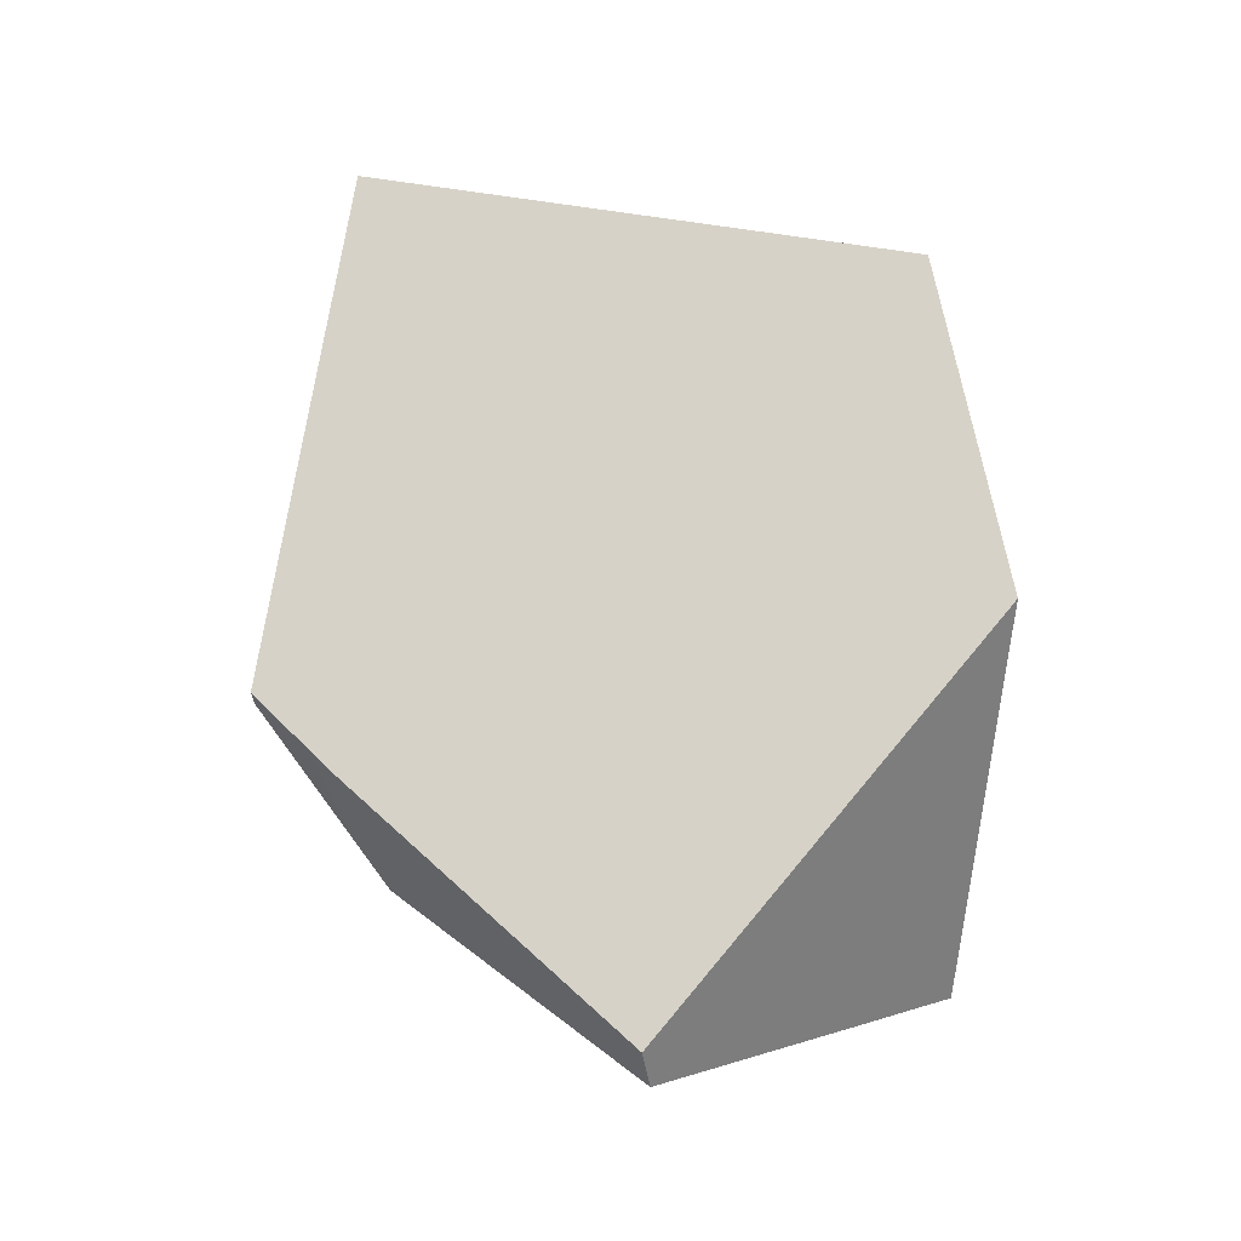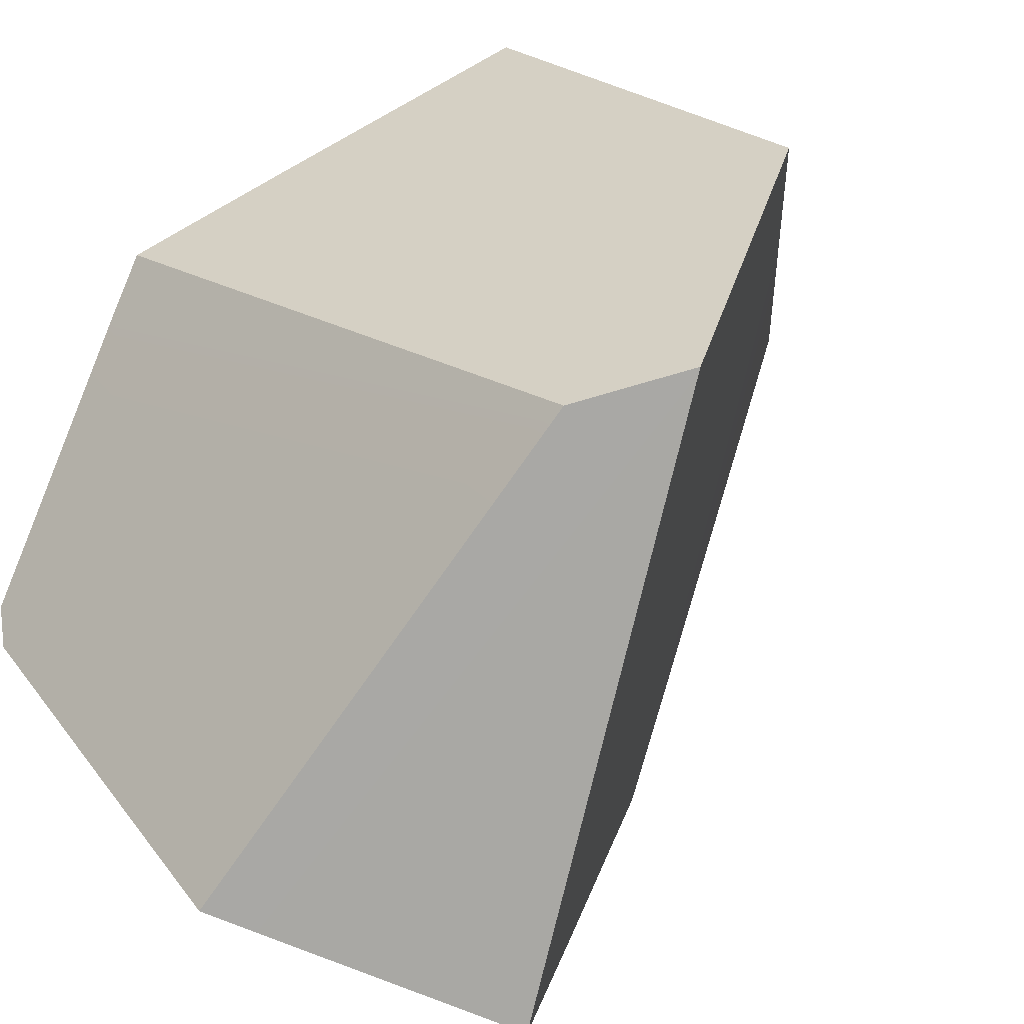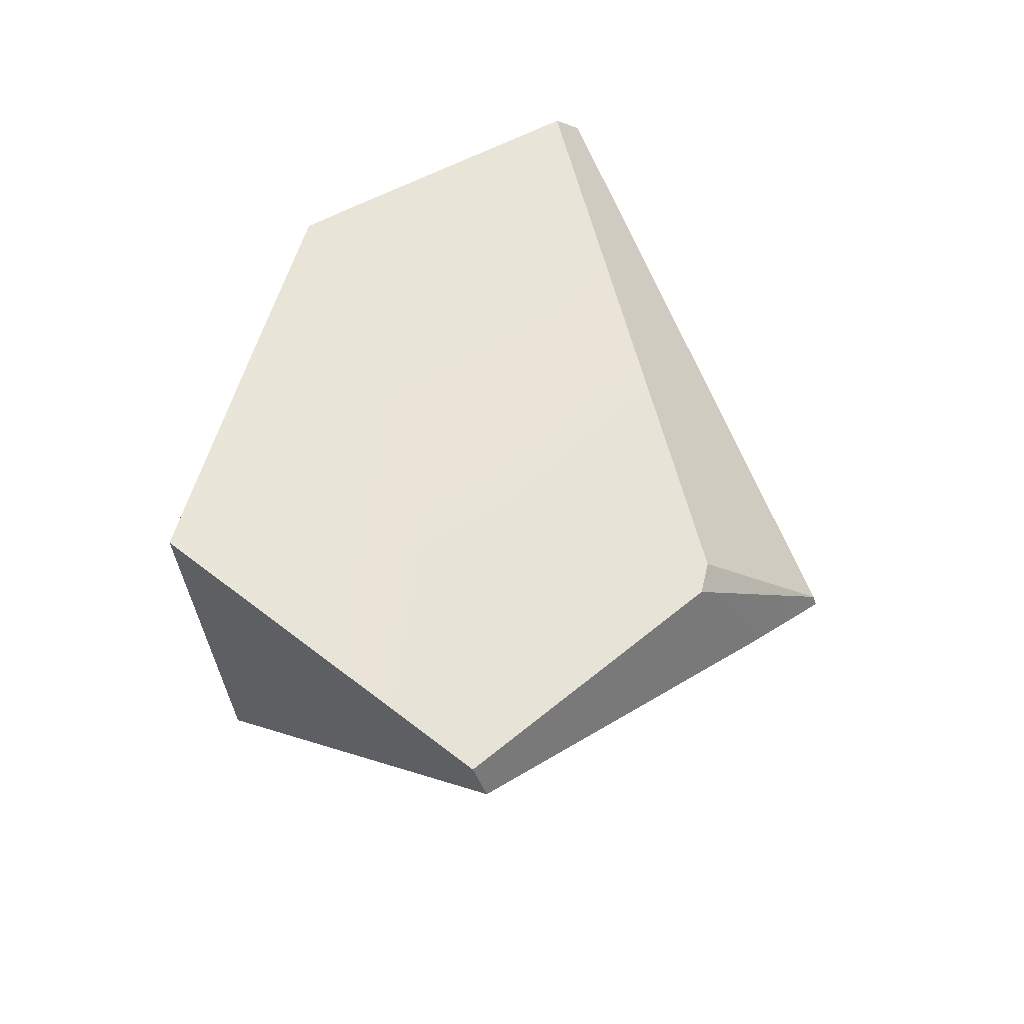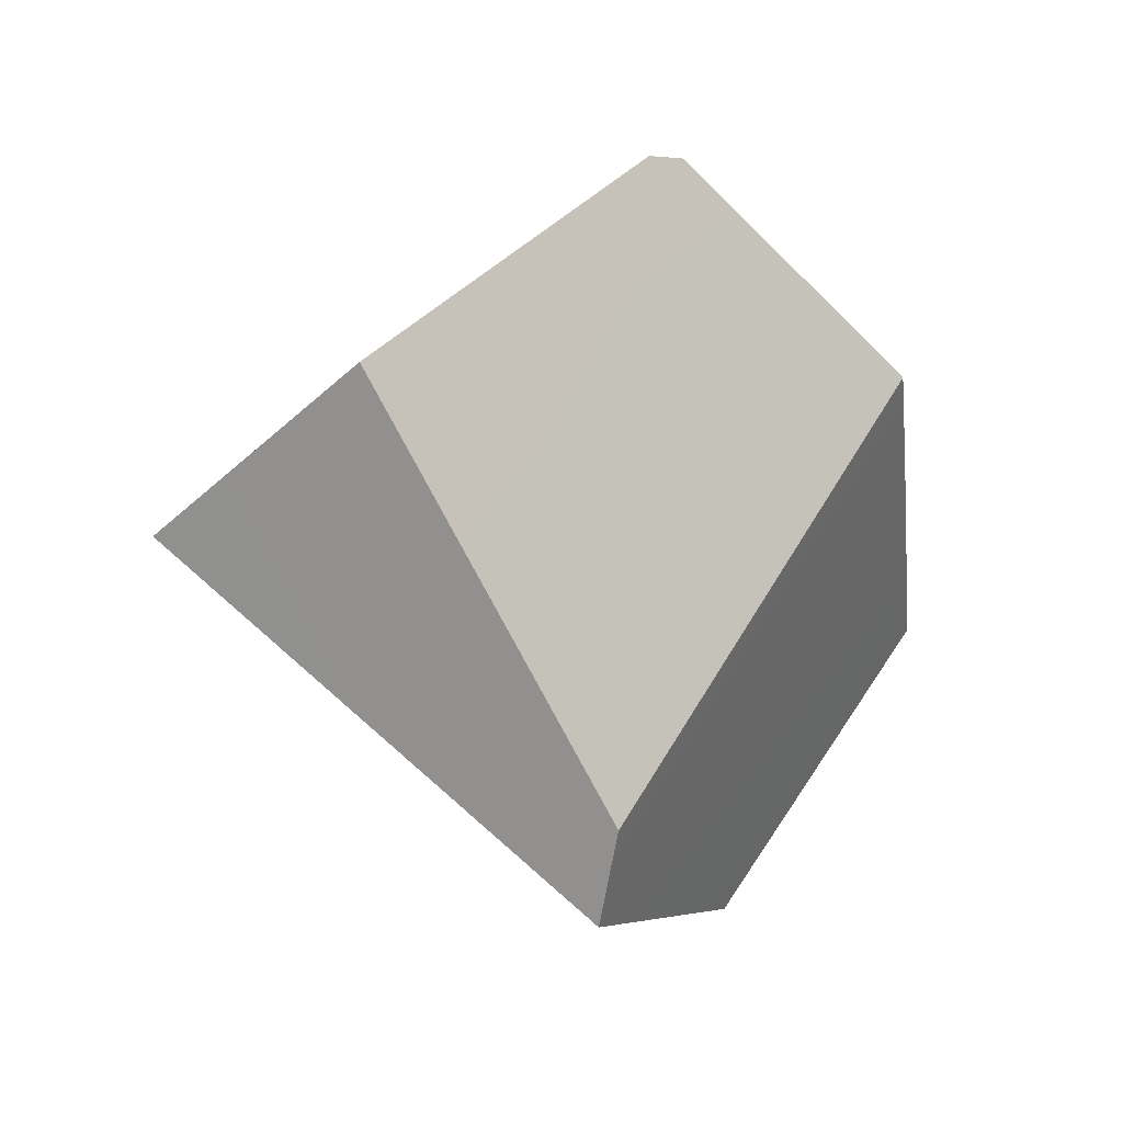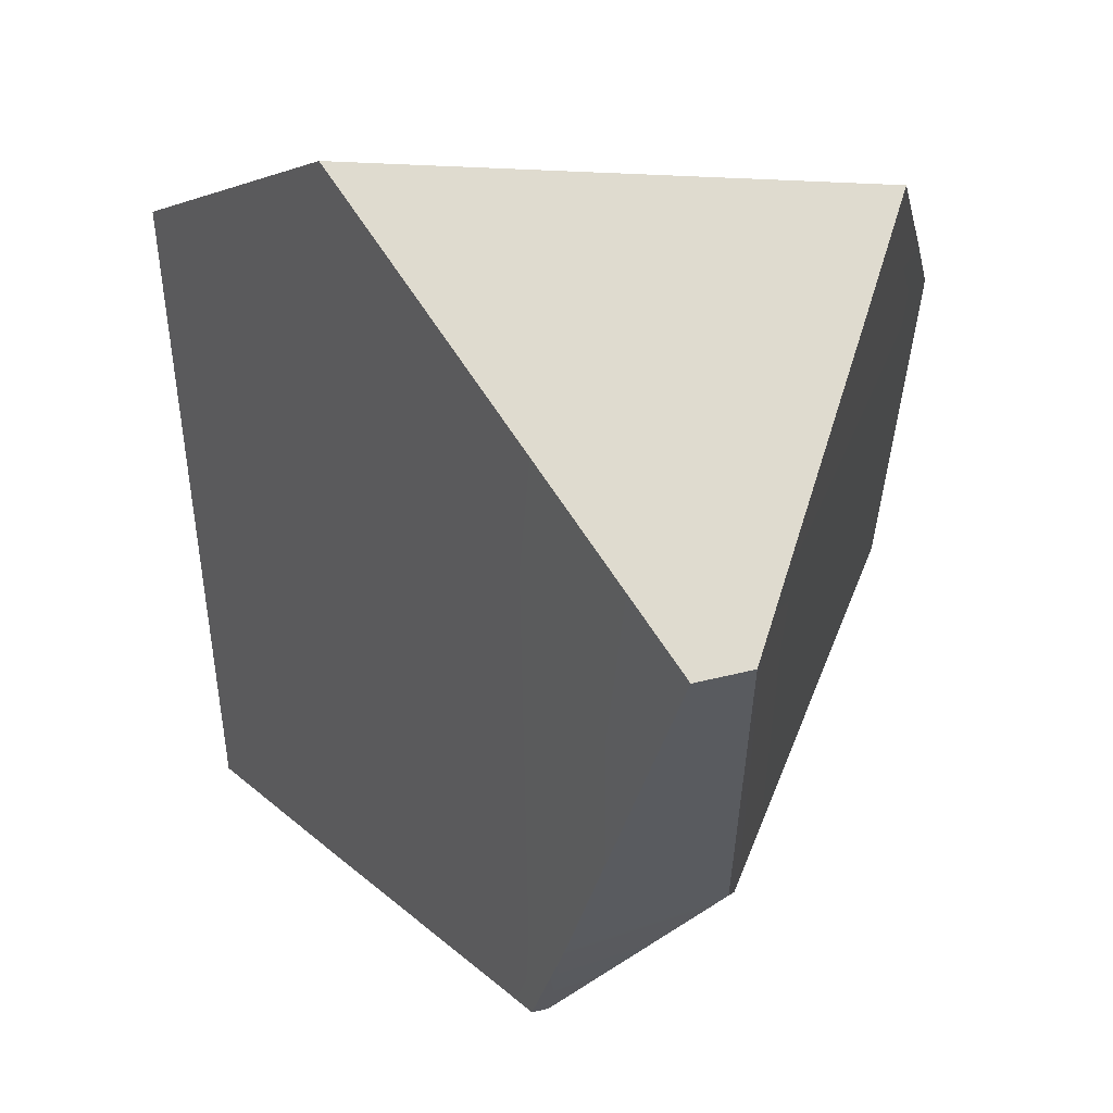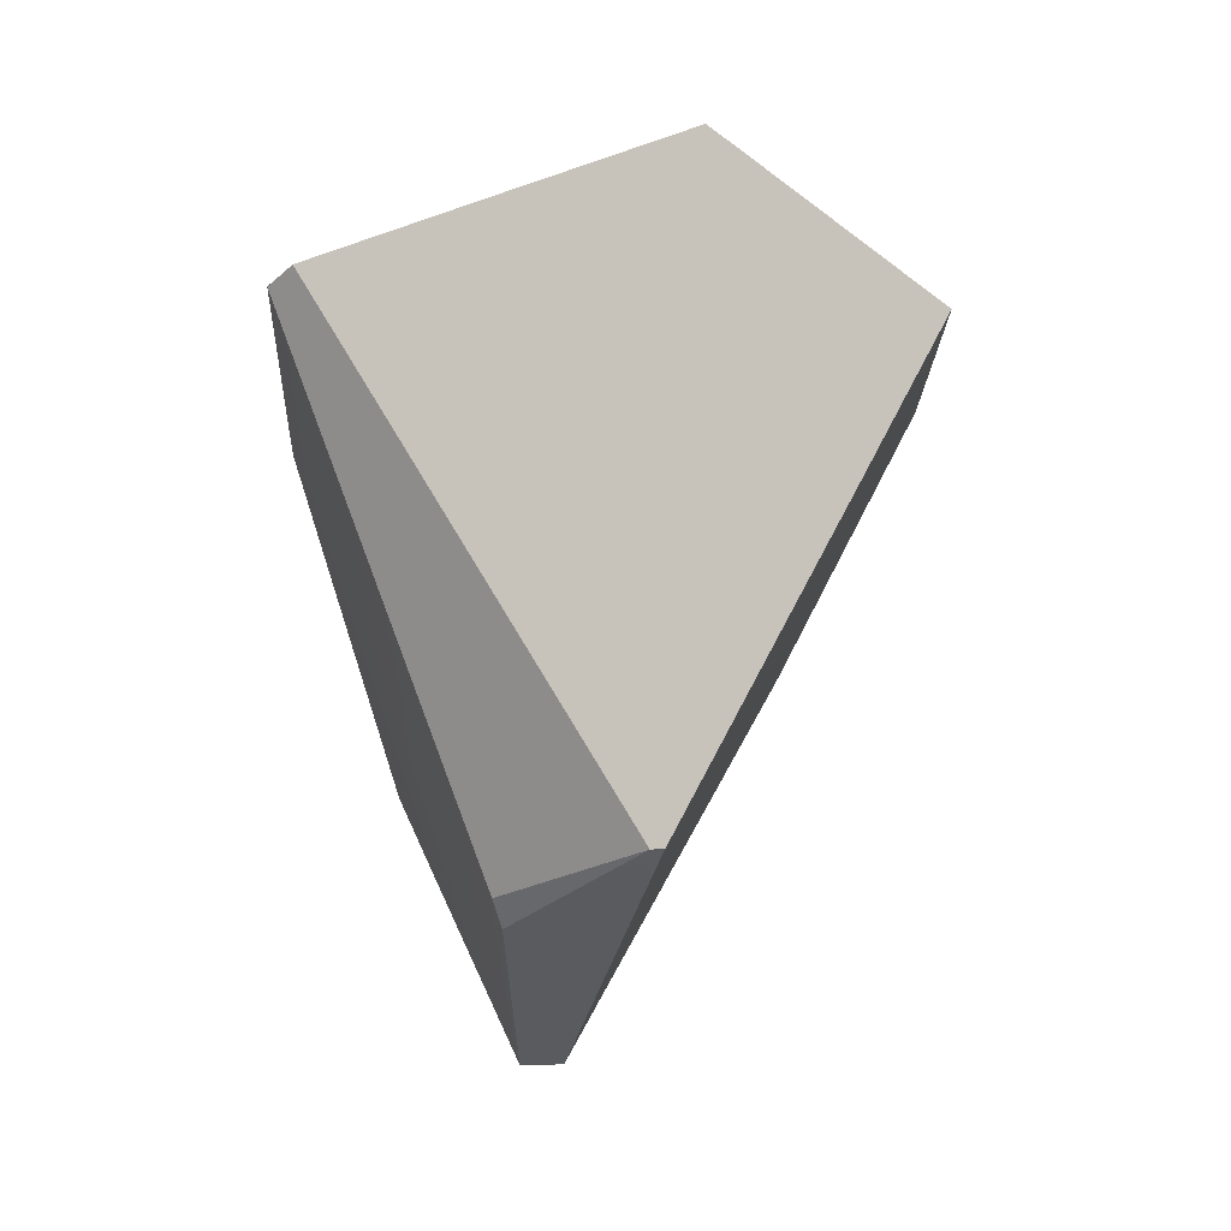
<metadata>
{"format":"obj","ext":"obj","renderer":"f3d","projection":"perspective","resolution":1024,"background":"white","views":[{"elev":-43.9,"azim":86.5,"up":"+Z"},{"elev":23.3,"azim":40.1,"up":"+Y"},{"elev":-46.7,"azim":-86.0,"up":"+Z"},{"elev":71.8,"azim":124.2,"up":"+Z"},{"elev":13.5,"azim":175.1,"up":"+Y"},{"elev":10.1,"azim":-1.8,"up":"+Z"}]}
</metadata>
<code>
g Sphere_cell.033_cell.007
v -0.02473 -0.1035 -0.1074
v 0.04299 -0.1636 -0.06922
v -0.02027 -0.09925 -0.1232
v -0.1253 -0.03473 0.1602
v -0.1125 -0.04627 0.1707
v 0.04299 -0.1636 -0.06922
v -0.02473 -0.1035 -0.1074
v -0.01351 0.0182 -0.2294
v -0.02473 -0.1035 -0.1074
v -0.02027 -0.09925 -0.1232
v -0.1253 -0.03473 0.1602
v -0.1273 0.08122 0.08229
v -0.06013 0.1226 -0.1585
v -0.1276 0.103 0.06737
v -0.1222 0.1104 0.04515
v -0.1095 0.1274 -0.006851
v -0.1078 0.1295 -0.01364
v -0.09643 0.1445 -0.06006
v -0.07956 0.1666 -0.1286
v 0.008435 0.01312 -0.227
v -0.01351 0.0182 -0.2294
v -0.02027 -0.09925 -0.1232
v 0.02166 -0.04585 -0.1754
v 0.03926 -0.1249 -0.1061
v 0.04299 -0.1636 -0.06922
v 0.04589 -0.1511 -0.08164
v 0.0494 -0.1652 -0.06852
v 0.0494 -0.1652 -0.06852
v 0.04299 -0.1636 -0.06922
v -0.1125 -0.04627 0.1707
v 0.1299 -0.1428 0.07933
v 0.171 -0.1311 0.1555
v 0.08692 -0.08776 0.2199
v -0.01913 -0.06307 0.2024
v 0.07021 -0.07918 0.2325
v -0.1095 0.1274 -0.006851
v -0.1078 0.1295 -0.01364
v -0.09643 0.1445 -0.06006
v 0.195 0.133 0.08551
v -0.1222 0.1104 0.04515
v -0.1276 0.103 0.06737
v 0.1582 0.1186 0.1197
v 0.1272 0.1701 -0.06498
v -0.07956 0.1666 -0.1286
v 0.1299 -0.1428 0.07933
v 0.171 -0.1311 0.1555
v 0.195 0.133 0.08551
v 0.1272 0.1701 -0.06498
v 0.04589 -0.1511 -0.08164
v 0.0494 -0.1652 -0.06852
v 0.02166 -0.04585 -0.1754
v 0.03926 -0.1249 -0.1061
v 0.008435 0.01312 -0.227
v -0.1273 0.08122 0.08229
v -0.1276 0.103 0.06737
v 0.1582 0.1186 0.1197
v -0.01913 -0.06307 0.2024
v 0.07021 -0.07918 0.2325
v -0.1125 -0.04627 0.1707
v -0.1253 -0.03473 0.1602
v 0.08692 -0.08776 0.2199
v 0.07021 -0.07918 0.2325
v 0.1582 0.1186 0.1197
v 0.195 0.133 0.08551
v 0.171 -0.1311 0.1555
v 0.008435 0.01312 -0.227
v 0.1272 0.1701 -0.06498
v -0.07956 0.1666 -0.1286
v -0.01351 0.0182 -0.2294
v -0.06013 0.1226 -0.1585
g Sphere_cell.033_cell.007_0
f 3 2 1
f 6 5 4
f 7 6 4
f 10 9 8
f 8 9 11
f 11 12 8
f 12 13 8
f 12 14 13
f 14 15 13
f 15 16 13
f 16 17 13
f 17 18 13
f 18 19 13
f 22 21 20
f 22 20 23
f 23 24 22
f 25 22 24
f 25 24 26
f 26 27 25
f 30 29 28
f 28 31 30
f 31 32 30
f 32 33 30
f 33 34 30
f 33 35 34
f 38 37 36
f 39 38 36
f 39 36 40
f 39 40 41
f 42 39 41
f 39 43 38
f 43 44 38
f 47 46 45
f 48 47 45
f 48 45 49
f 45 50 49
f 48 49 51
f 49 52 51
f 48 51 53
f 56 55 54
f 57 56 54
f 56 57 58
f 54 59 57
f 54 60 59
f 63 62 61
f 64 63 61
f 64 61 65
f 68 67 66
f 66 69 68
f 69 70 68

</code>
